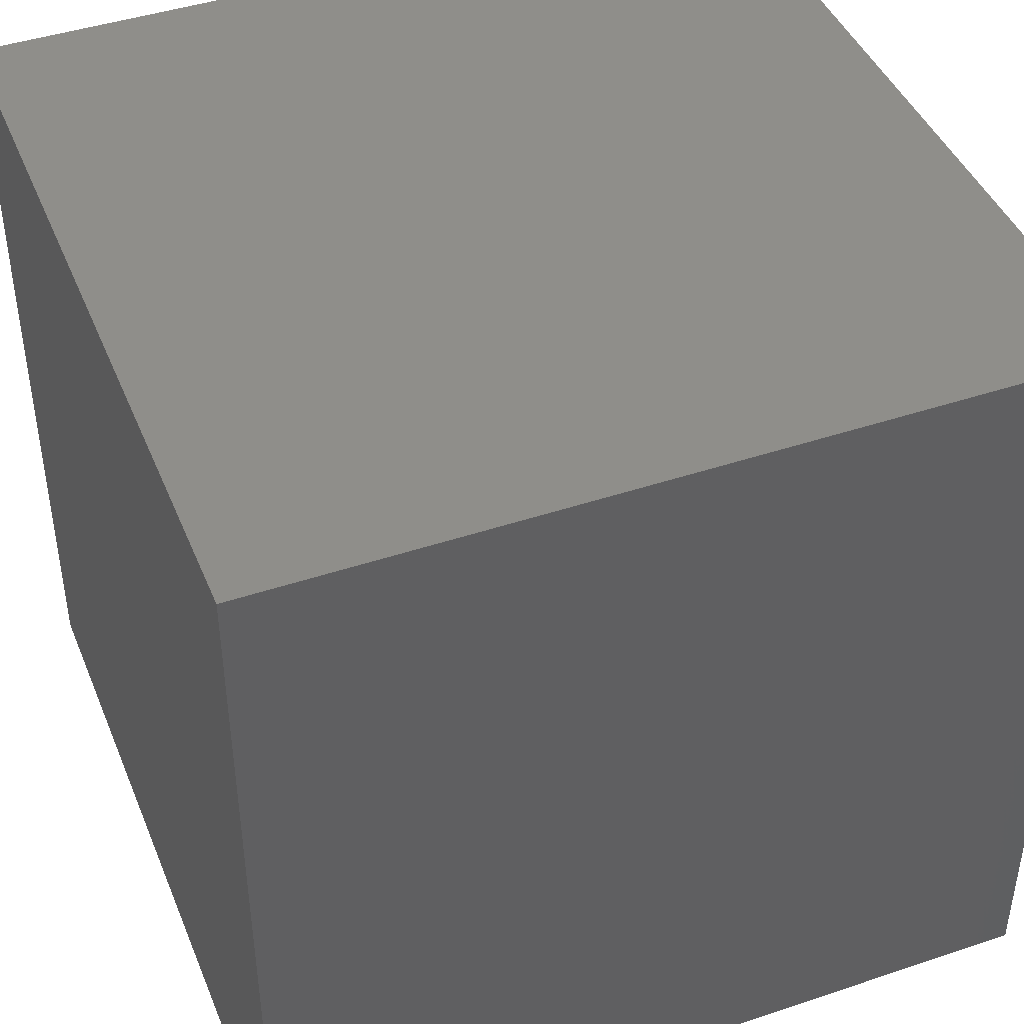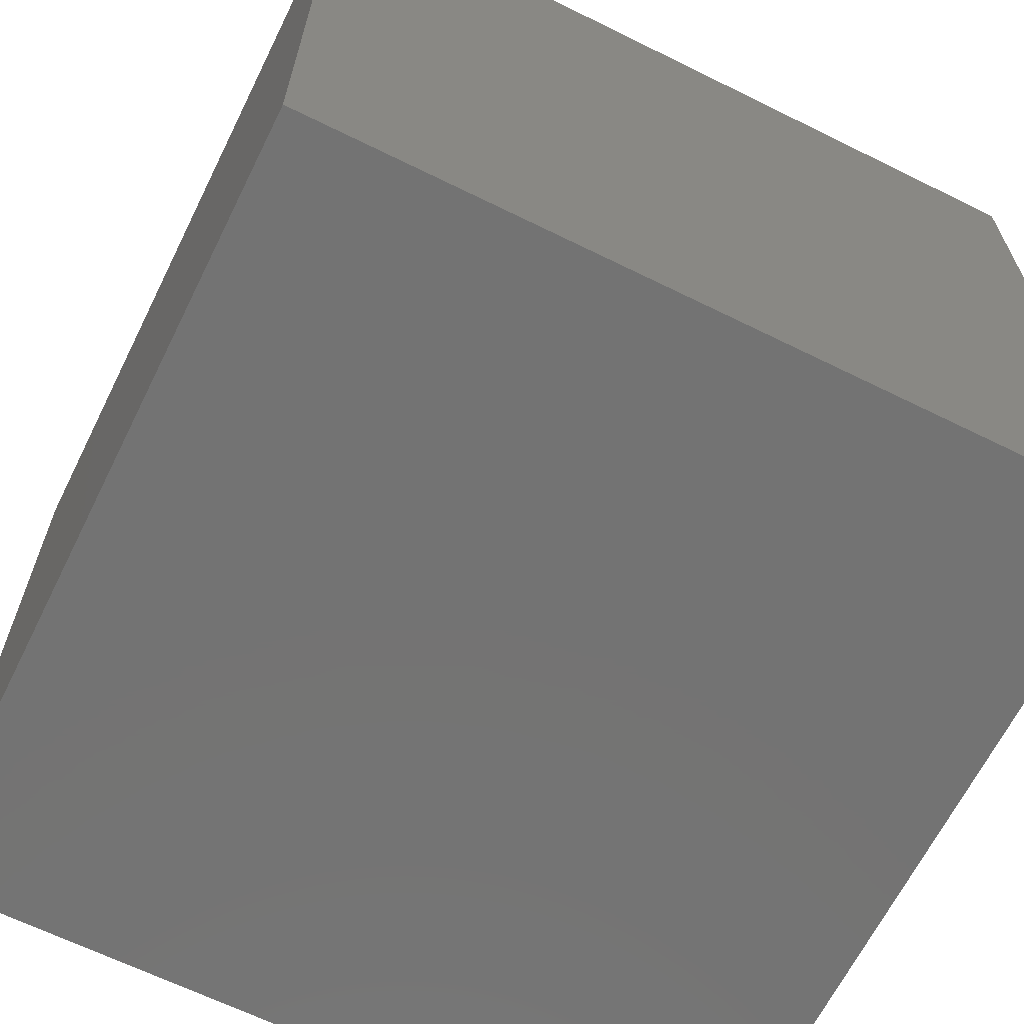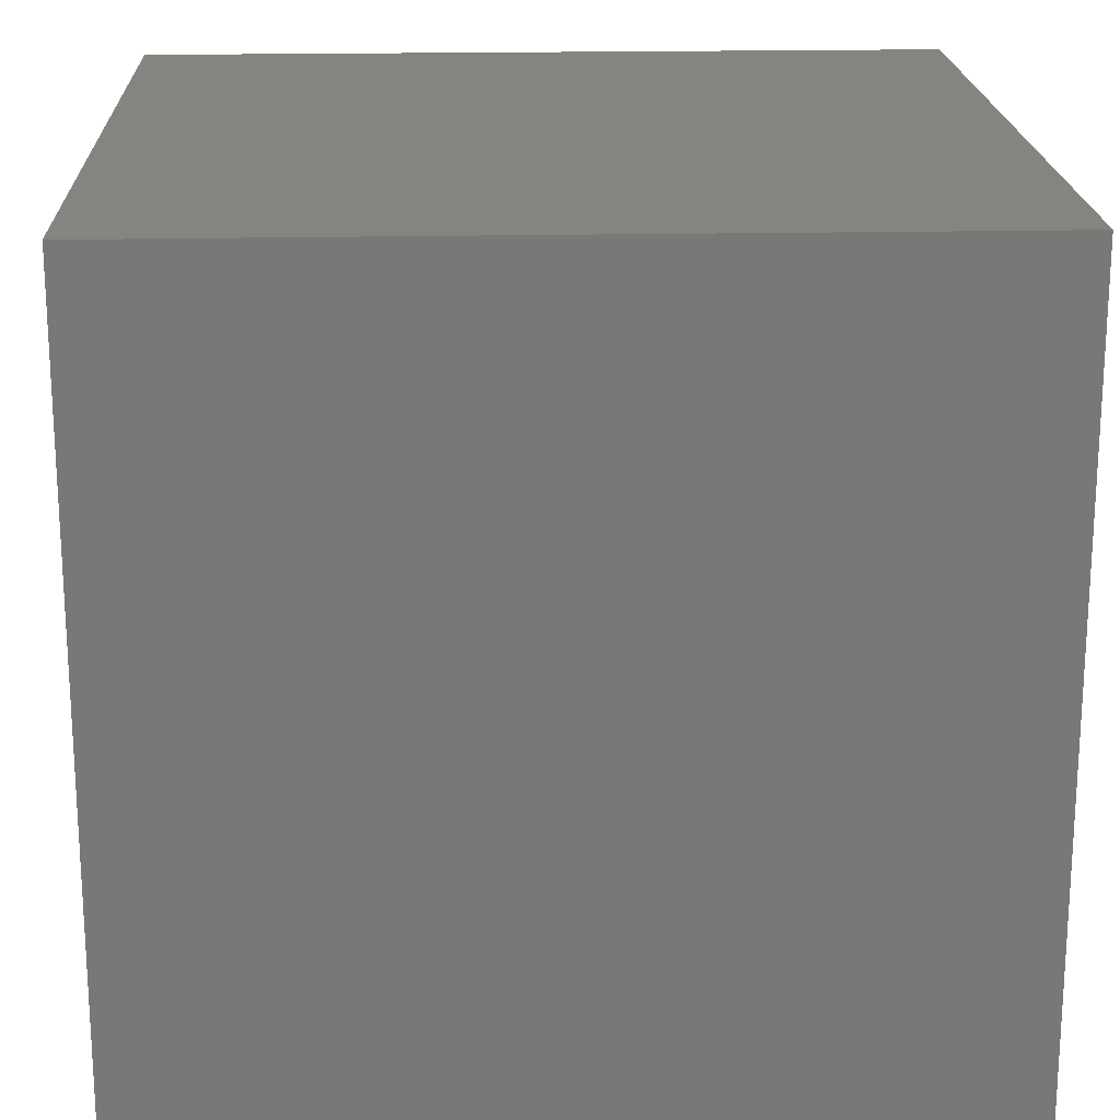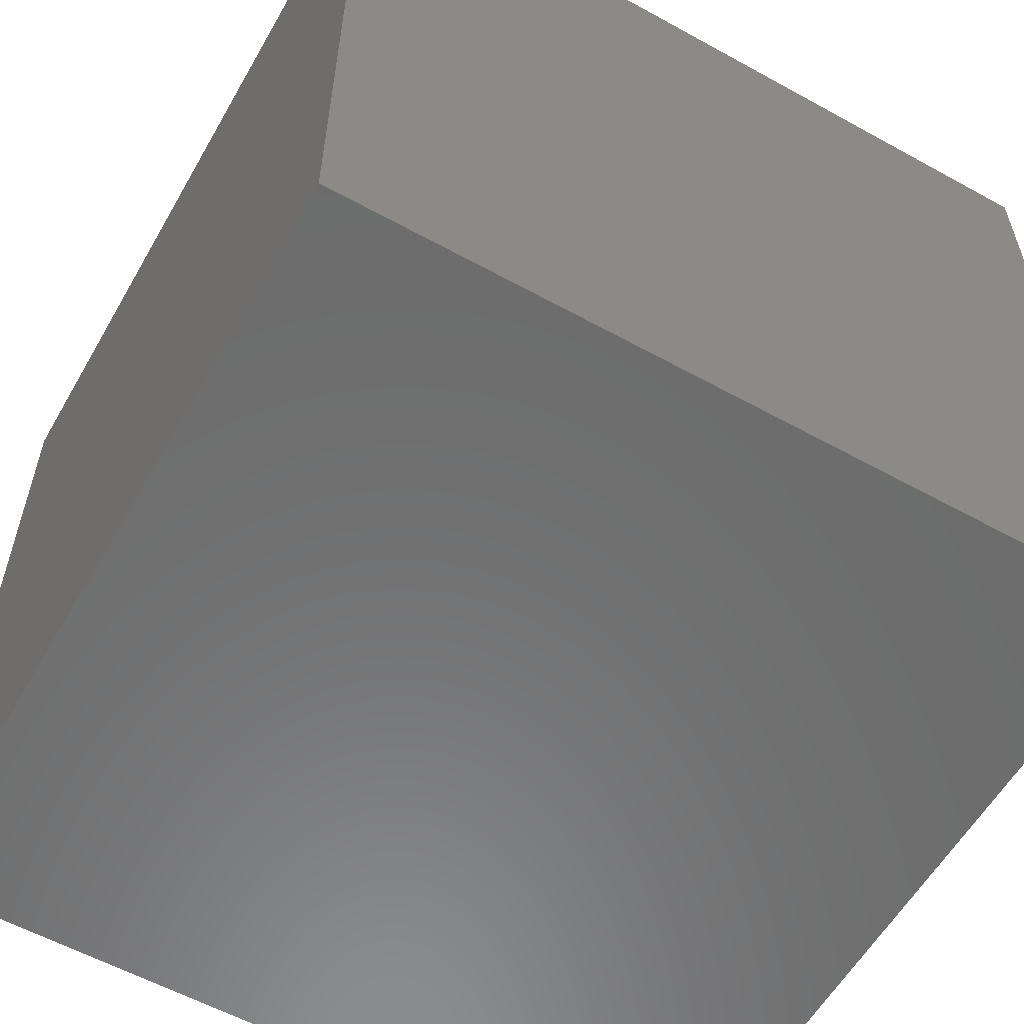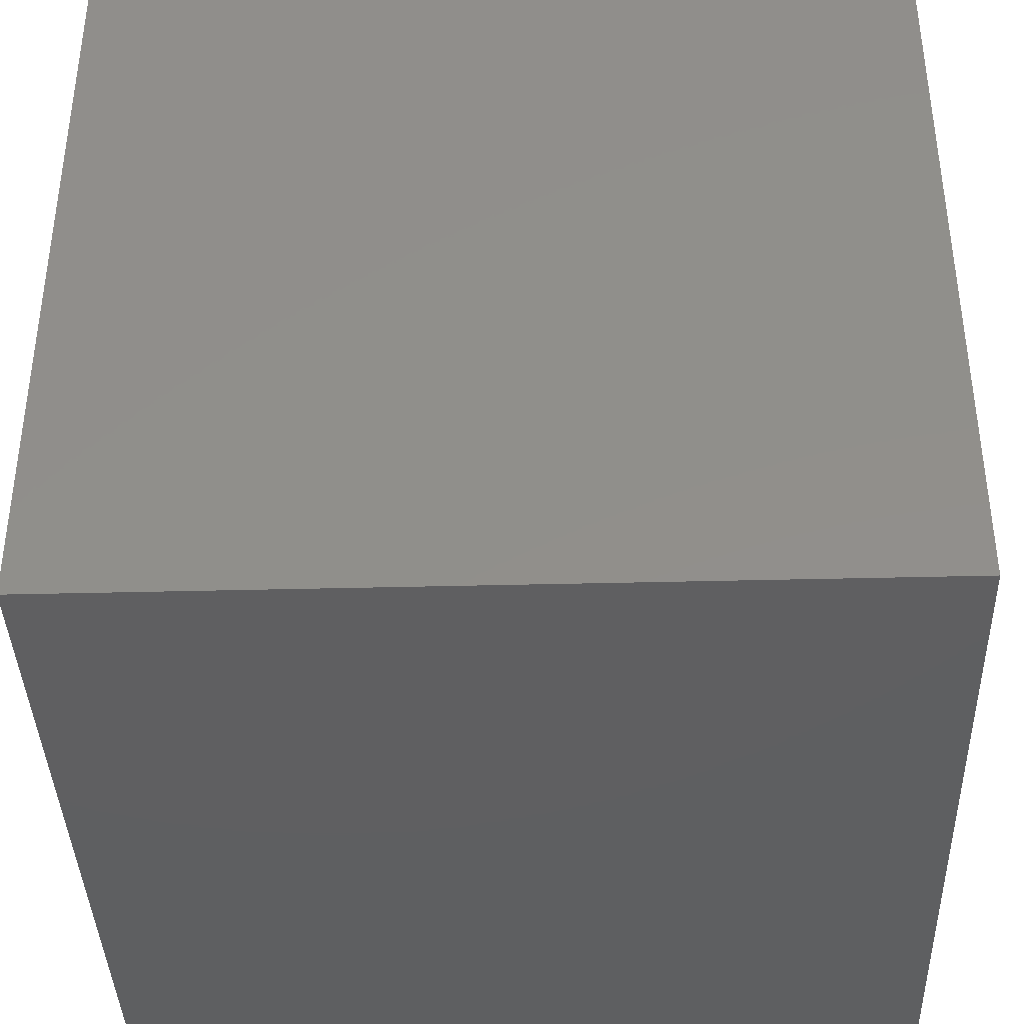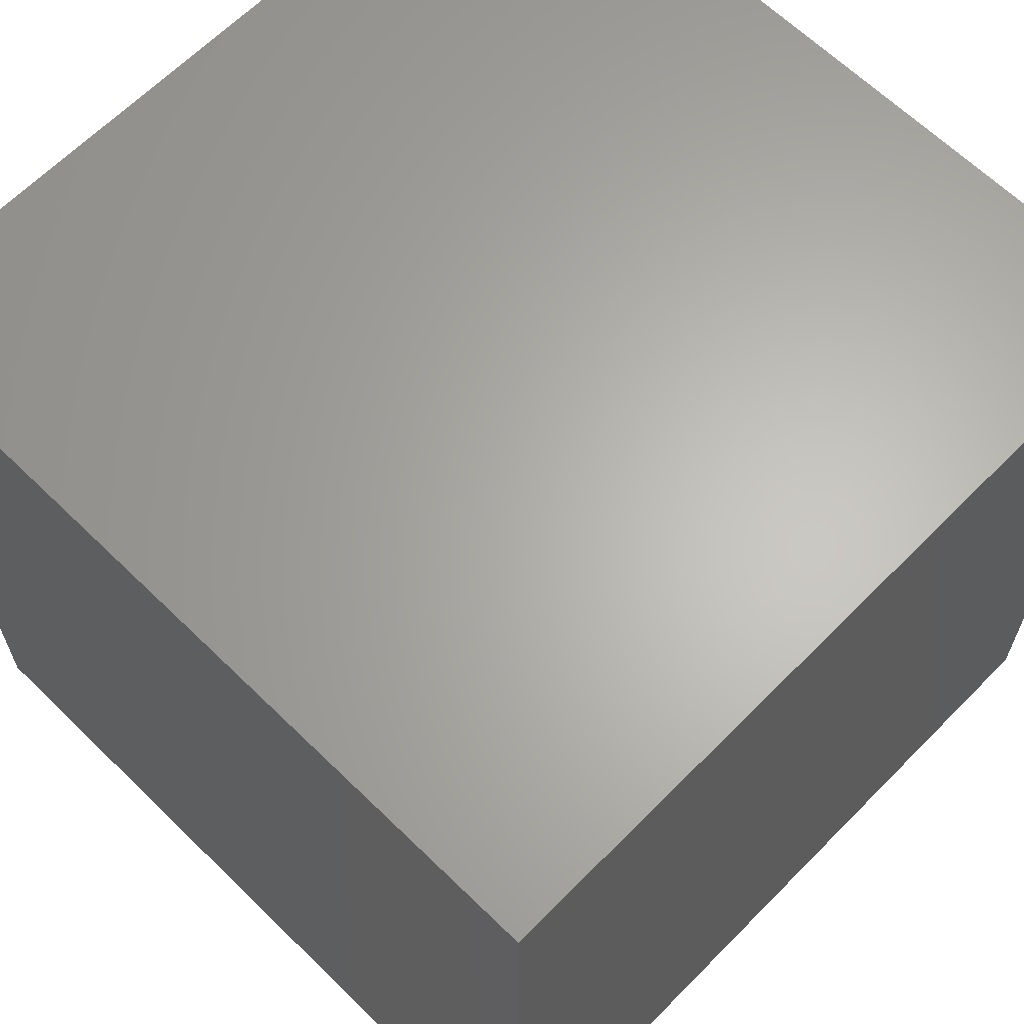
<metadata>
{"format":"stl","ext":"stl","renderer":"f3d","projection":"perspective","resolution":1024,"background":"white","views":[{"elev":43.8,"azim":-111.5,"up":"+Z"},{"elev":-65.4,"azim":-26.4,"up":"+Z"},{"elev":19.6,"azim":-92.3,"up":"+Y"},{"elev":-58.3,"azim":-29.7,"up":"+Y"},{"elev":-39.1,"azim":-88.2,"up":"+Y"},{"elev":64.3,"azim":134.5,"up":"+Z"}]}
</metadata>
<code>
# stl→obj: 8 verts, 12 faces
v 6 2 2
v 5 2 2
v 6 1 2
v 5 1 2
v 6 1 1
v 5 1 1
v 6 2 1
v 5 2 1
f 1 2 3
f 3 2 4
f 5 6 7
f 7 6 8
f 4 6 3
f 3 6 5
f 2 8 4
f 4 8 6
f 1 7 2
f 2 7 8
f 3 5 1
f 1 5 7

</code>
